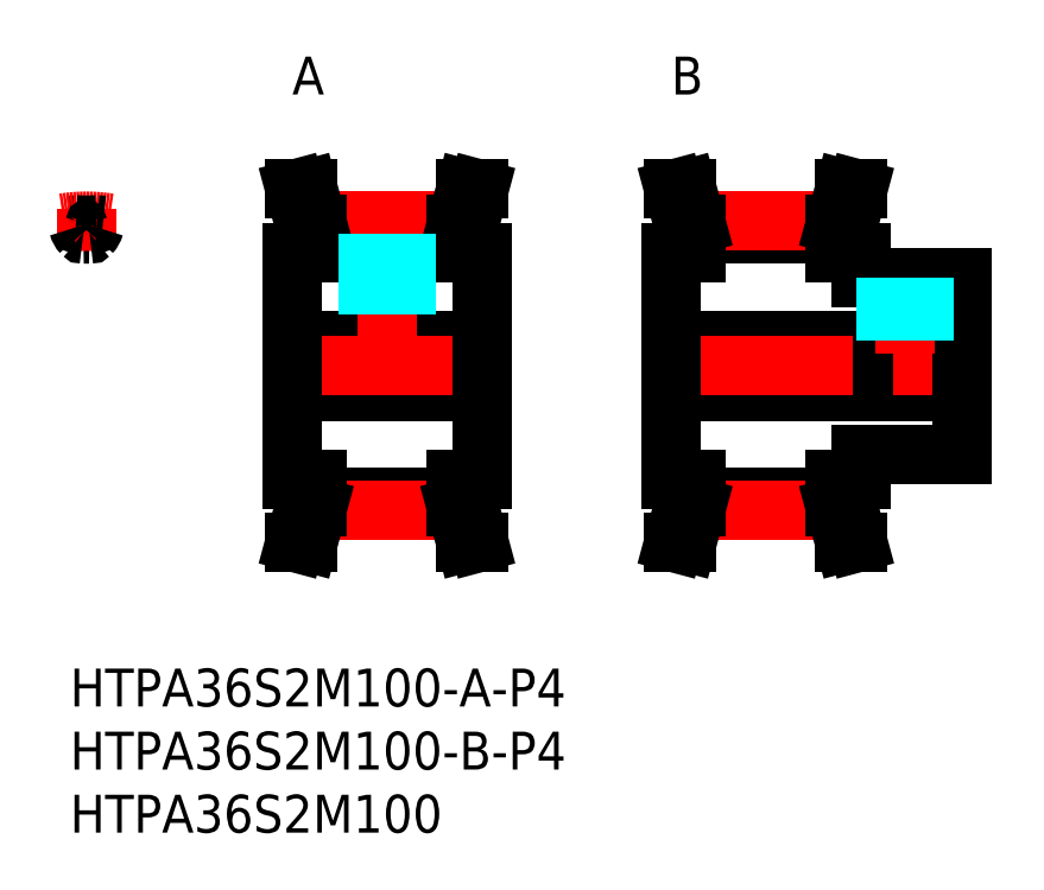
<metadata>
{"format":"dxf","ext":"dxf","renderer":"ezdxf+matplotlib","layout":"modelspace","background":"white","min_lineweight":24,"dpi":150}
</metadata>
<code>
0
SECTION
2
ENTITIES
0
INSERT
8
MSM_CONTINUOUS
2
*U11
10
0
20
0
30
0
0
INSERT
8
MSM_CONTINUOUS
2
*U12
10
0
20
0
30
0
0
INSERT
8
MSM_CONTINUOUS
2
*U13
10
0
20
0
30
0
0
TEXT
8
MSM_PART_NUMBER
10
17.6
20
45.5
30
0
40
3
1
A
0
TEXT
8
MSM_PART_NUMBER
10
47.6
20
45.5
30
0
40
3
1
B
0
LINE
8
MSM_CONTINUOUS
10
49.6
20
13.56
30
0
11
60.6
21
13.56
31
0
0
LINE
8
MSM_CONTINUOUS
10
49.6
20
12.8
30
0
11
60.6
21
12.8
31
0
0
LINE
8
MSM_CONTINUOUS
10
47.6
20
22
30
0
11
70.6
21
22
31
0
0
LINE
8
MSM_CONTINUOUS
10
47.6
20
26
30
0
11
70.6
21
26
31
0
0
LINE
8
MSM_CONTINUOUS
10
49.6
20
34.45
30
0
11
60.6
21
34.45
31
0
0
LINE
8
MSM_CONTINUOUS
10
49.6
20
35.21
30
0
11
60.6
21
35.21
31
0
0
LINE
8
MSM_CENTER
10
49.6
20
35.46
30
0
11
60.6
21
35.46
31
0
0
LINE
8
MSM_CENTER
10
46.1
20
24
30
0
11
72.1
21
24
31
0
0
LINE
8
MSM_CENTER
10
49.6
20
12.54
30
0
11
60.6
21
12.54
31
0
0
LINE
8
MSM_CONTINUOUS
10
19.6
20
12.8
30
0
11
30.6
21
12.8
31
0
0
LINE
8
MSM_CONTINUOUS
10
19.6
20
13.56
30
0
11
30.6
21
13.56
31
0
0
LINE
8
MSM_CONTINUOUS
10
17.6
20
26
30
0
11
32.6
21
26
31
0
0
LINE
8
MSM_CONTINUOUS
10
17.6
20
22
30
0
11
32.6
21
22
31
0
0
LINE
8
MSM_CONTINUOUS
10
19.6
20
34.44
30
0
11
30.6
21
34.44
31
0
0
LINE
8
MSM_CONTINUOUS
10
19.6
20
35.21
30
0
11
30.6
21
35.21
31
0
0
LINE
8
MSM_CENTER
10
19.6
20
35.46
30
0
11
30.6
21
35.46
31
0
0
LINE
8
MSM_CENTER
10
16.1
20
24
30
0
11
34.1
21
24
31
0
0
LINE
8
MSM_CENTER
10
19.6
20
12.54
30
0
11
30.6
21
12.54
31
0
0
LINE
8
MSM_CONTINUOUS
10
17.6
20
15
30
0
11
17.6
21
33
31
0
0
LINE
8
MSM_CONTINUOUS
10
19.6
20
12.8
30
0
11
18.85
21
10
31
0
0
LINE
8
MSM_CONTINUOUS
10
18.6
20
12.93
30
0
11
17.82
21
10
31
0
0
LINE
8
MSM_CONTINUOUS
10
17.82
20
10
30
0
11
18.85
21
10
31
0
0
LINE
8
MSM_CONTINUOUS
10
17.6
20
15
30
0
11
19.6
21
15
31
0
0
LINE
8
MSM_CONTINUOUS
10
18.6
20
15
30
0
11
18.6
21
12.93
31
0
0
LINE
8
MSM_CONTINUOUS
10
19.6
20
12.8
30
0
11
19.6
21
15
31
0
0
LINE
8
MSM_CONTINUOUS
10
18.6
20
35.07
30
0
11
17.82
21
38
31
0
0
LINE
8
MSM_CONTINUOUS
10
19.6
20
33
30
0
11
19.6
21
35.2
31
0
0
LINE
8
MSM_CONTINUOUS
10
17.6
20
33
30
0
11
19.6
21
33
31
0
0
LINE
8
MSM_CONTINUOUS
10
18.6
20
33
30
0
11
18.6
21
35.07
31
0
0
LINE
8
MSM_CONTINUOUS
10
17.82
20
38
30
0
11
18.85
21
38
31
0
0
LINE
8
MSM_CONTINUOUS
10
19.6
20
35.2
30
0
11
18.85
21
38
31
0
0
LINE
8
MSM_CONTINUOUS
10
32.6
20
15
30
0
11
32.6
21
33
31
0
0
LINE
8
MSM_CONTINUOUS
10
47.6
20
15
30
0
11
47.6
21
33
31
0
0
LINE
8
MSM_CENTER
10
25.1
20
25
30
0
11
25.1
21
36.46
31
0
0
LINE
8
MSM_CONTINUOUS
10
31.6
20
12.93
30
0
11
32.38
21
10
31
0
0
LINE
8
MSM_CONTINUOUS
10
30.6
20
12.8
30
0
11
31.35
21
10
31
0
0
LINE
8
MSM_CONTINUOUS
10
32.38
20
10
30
0
11
31.35
21
10
31
0
0
LINE
8
MSM_CONTINUOUS
10
30.6
20
12.8
30
0
11
30.6
21
15
31
0
0
LINE
8
MSM_CONTINUOUS
10
31.6
20
15
30
0
11
31.6
21
12.93
31
0
0
LINE
8
MSM_CONTINUOUS
10
30.6
20
15
30
0
11
32.6
21
15
31
0
0
LINE
8
MSM_CONTINUOUS
10
32.6
20
19.5
30
0
11
32.6
21
19.5
31
0
0
LINE
8
MSM_CONTINUOUS
10
32.6
20
24
30
0
11
32.6
21
24
31
0
0
LINE
8
MSM_CONTINUOUS
10
48.6
20
12.93
30
0
11
47.82
21
10
31
0
0
LINE
8
MSM_CONTINUOUS
10
49.6
20
12.8
30
0
11
48.85
21
10
31
0
0
LINE
8
MSM_CONTINUOUS
10
47.82
20
10
30
0
11
48.85
21
10
31
0
0
LINE
8
MSM_CONTINUOUS
10
47.6
20
15
30
0
11
49.6
21
15
31
0
0
LINE
8
MSM_CONTINUOUS
10
48.6
20
15
30
0
11
48.6
21
12.93
31
0
0
LINE
8
MSM_CONTINUOUS
10
49.6
20
12.8
30
0
11
49.6
21
15
31
0
0
LINE
8
MSM_CONTINUOUS
10
31.6
20
35.07
30
0
11
32.38
21
38
31
0
0
LINE
8
MSM_CONTINUOUS
10
30.6
20
33
30
0
11
30.6
21
35.21
31
0
0
LINE
8
MSM_CONTINUOUS
10
30.6
20
33
30
0
11
32.6
21
33
31
0
0
LINE
8
MSM_CONTINUOUS
10
31.6
20
33
30
0
11
31.6
21
35.07
31
0
0
LINE
8
MSM_CONTINUOUS
10
30.6
20
35.2
30
0
11
31.35
21
38
31
0
0
LINE
8
MSM_CONTINUOUS
10
32.38
20
38
30
0
11
31.35
21
38
31
0
0
LINE
8
MSM_CONTINUOUS
10
48.6
20
35.07
30
0
11
47.82
21
38
31
0
0
LINE
8
MSM_CONTINUOUS
10
49.6
20
33
30
0
11
49.6
21
35.2
31
0
0
LINE
8
MSM_CONTINUOUS
10
47.6
20
33
30
0
11
49.6
21
33
31
0
0
LINE
8
MSM_CONTINUOUS
10
48.6
20
33
30
0
11
48.6
21
35.07
31
0
0
LINE
8
MSM_CONTINUOUS
10
49.6
20
35.2
30
0
11
48.85
21
38
31
0
0
LINE
8
MSM_CONTINUOUS
10
47.82
20
38
30
0
11
48.85
21
38
31
0
0
LINE
8
MSM_CONTINUOUS
10
70.6
20
17
30
0
11
70.6
21
31
31
0
0
LINE
8
MSM_CENTER
10
66.1
20
25
30
0
11
66.1
21
32
31
0
0
LINE
8
MSM_CONTINUOUS
10
62.6
20
17
30
0
11
70.6
21
17
31
0
0
LINE
8
MSM_CONTINUOUS
10
60.6
20
12.8
30
0
11
61.35
21
10
31
0
0
LINE
8
MSM_CONTINUOUS
10
61.6
20
12.93
30
0
11
62.38
21
10
31
0
0
LINE
8
MSM_CONTINUOUS
10
62.38
20
10
30
0
11
61.35
21
10
31
0
0
LINE
8
MSM_CONTINUOUS
10
60.6
20
15
30
0
11
62.6
21
15
31
0
0
LINE
8
MSM_CONTINUOUS
10
60.6
20
12.8
30
0
11
60.6
21
15
31
0
0
LINE
8
MSM_CONTINUOUS
10
61.6
20
15
30
0
11
61.6
21
12.93
31
0
0
LINE
8
MSM_CONTINUOUS
10
62.6
20
15
30
0
11
62.6
21
17
31
0
0
LINE
8
MSM_CONTINUOUS
10
62.6
20
31
30
0
11
70.6
21
31
31
0
0
LINE
8
MSM_CONTINUOUS
10
61.6
20
35.07
30
0
11
62.38
21
38
31
0
0
LINE
8
MSM_CONTINUOUS
10
60.6
20
33
30
0
11
60.6
21
35.21
31
0
0
LINE
8
MSM_CONTINUOUS
10
60.6
20
33
30
0
11
62.6
21
33
31
0
0
LINE
8
MSM_CONTINUOUS
10
62.6
20
31
30
0
11
62.6
21
33
31
0
0
LINE
8
MSM_CONTINUOUS
10
61.6
20
33
30
0
11
61.6
21
35.07
31
0
0
LINE
8
MSM_CONTINUOUS
10
60.6
20
35.2
30
0
11
61.35
21
38
31
0
0
LINE
8
MSM_CONTINUOUS
10
62.38
20
38
30
0
11
61.35
21
38
31
0
0
LINE
8
MSM_CENTER
10
1.3
20
33.45
30
0
11
1.3
21
36.46
31
0
0
ARC
8
MSM_CONTINUOUS
10
1.3
20
24
30
0
40
11.21
50
94.23
51
96.66
0
ARC
8
MSM_CONTINUOUS
10
1.3
20
24
30
0
40
10.45
50
88.66
51
91.34
0
ARC
8
MSM_CENTER
10
1.3
20
24
30
0
40
11.46
50
80.96
51
99.04
0
ARC
8
MSM_CONTINUOUS
10
1.95
20
35.38
30
0
40
1.325
50
195
51
223
0
ARC
8
MSM_CONTINUOUS
10
0.4866
20
34.98
30
0
40
0.19
50
15
51
94.23
0
ARC
8
MSM_CONTINUOUS
10
1.054
20
34.54
30
0
40
0.1
50
223
51
271.3
0
ARC
8
MSM_CONTINUOUS
10
1.3
20
24
30
0
40
11.21
50
83.34
51
85.77
0
ARC
8
MSM_CONTINUOUS
10
0.65
20
35.38
30
0
40
1.325
50
317
51
345
0
ARC
8
MSM_CONTINUOUS
10
2.113
20
34.98
30
0
40
0.19
50
85.77
51
165
0
ARC
8
MSM_CONTINUOUS
10
1.546
20
34.54
30
0
40
0.1
50
268.7
51
317
0
LINE
8
MSM_DASHED
10
26.6
20
34.44
30
0
11
26.6
21
26
31
0
0
LINE
8
MSM_DASHED
10
26.33
20
34.44
30
0
11
26.33
21
26
31
0
0
LINE
8
MSM_DASHED
10
23.87
20
34.44
30
0
11
23.87
21
26
31
0
0
LINE
8
MSM_DASHED
10
23.6
20
34.44
30
0
11
23.6
21
26
31
0
0
LINE
8
MSM_DASHED
10
67.6
20
31
30
0
11
67.6
21
26
31
0
0
LINE
8
MSM_DASHED
10
67.33
20
31
30
0
11
67.33
21
26
31
0
0
LINE
8
MSM_DASHED
10
64.87
20
31
30
0
11
64.87
21
26
31
0
0
LINE
8
MSM_DASHED
10
64.6
20
31
30
0
11
64.6
21
26
31
0
0
ENDSEC
0
EOF

</code>
